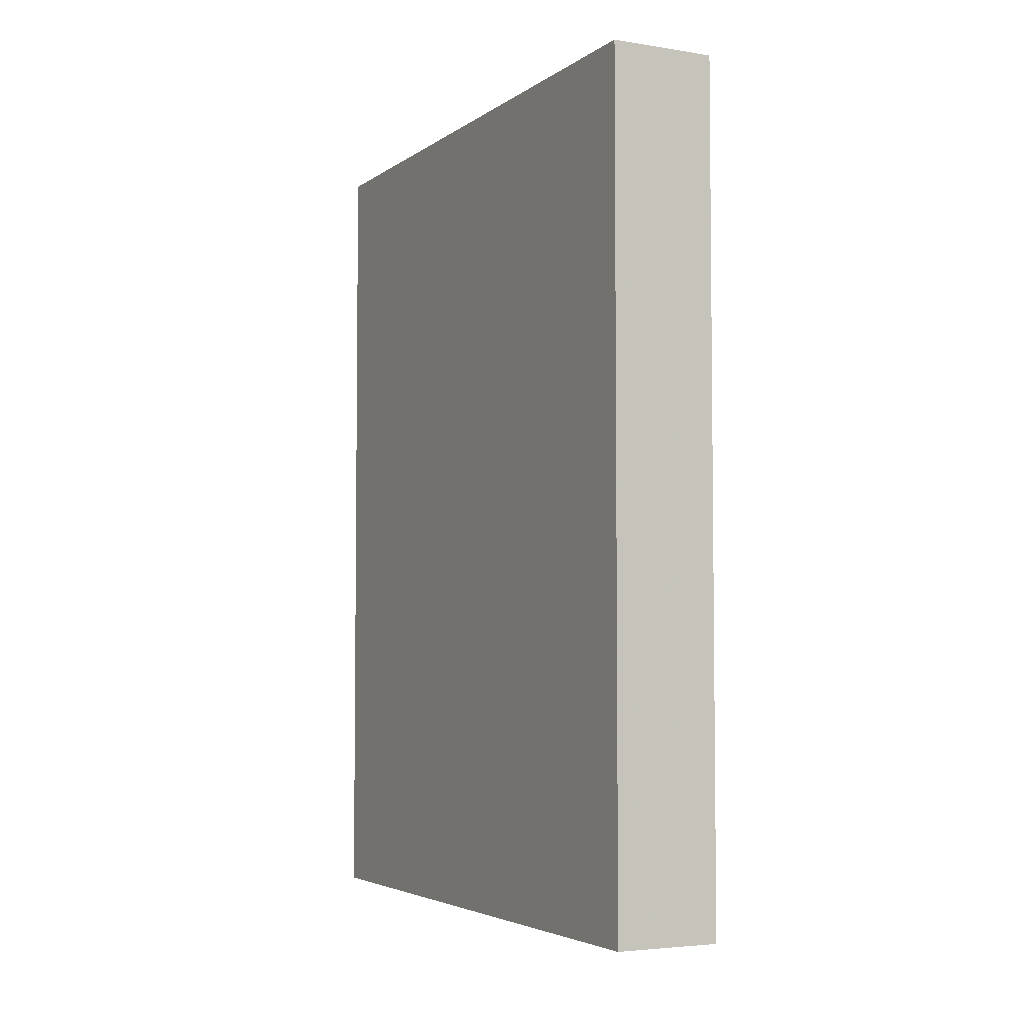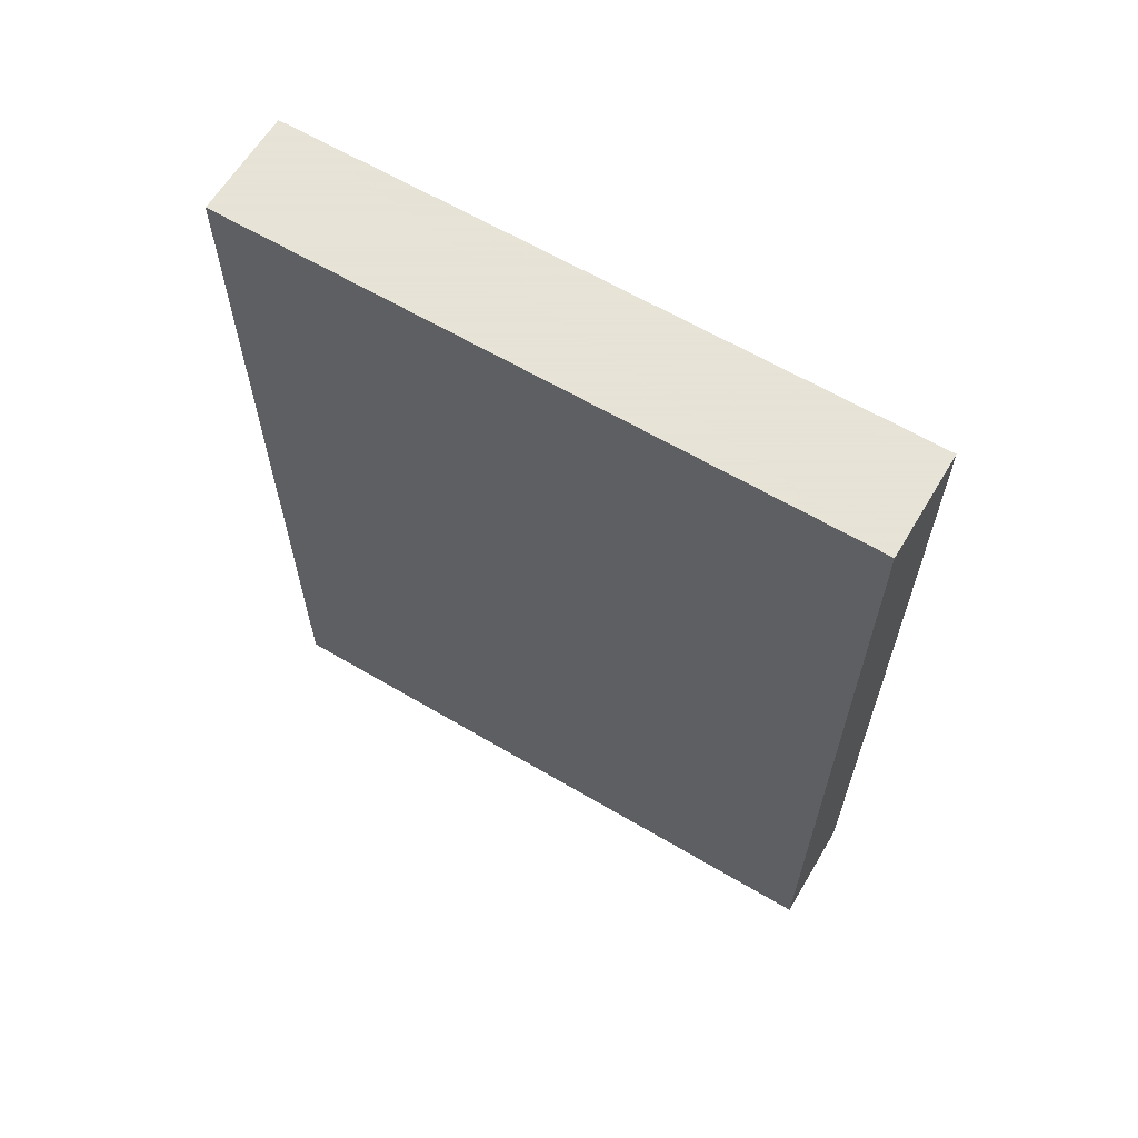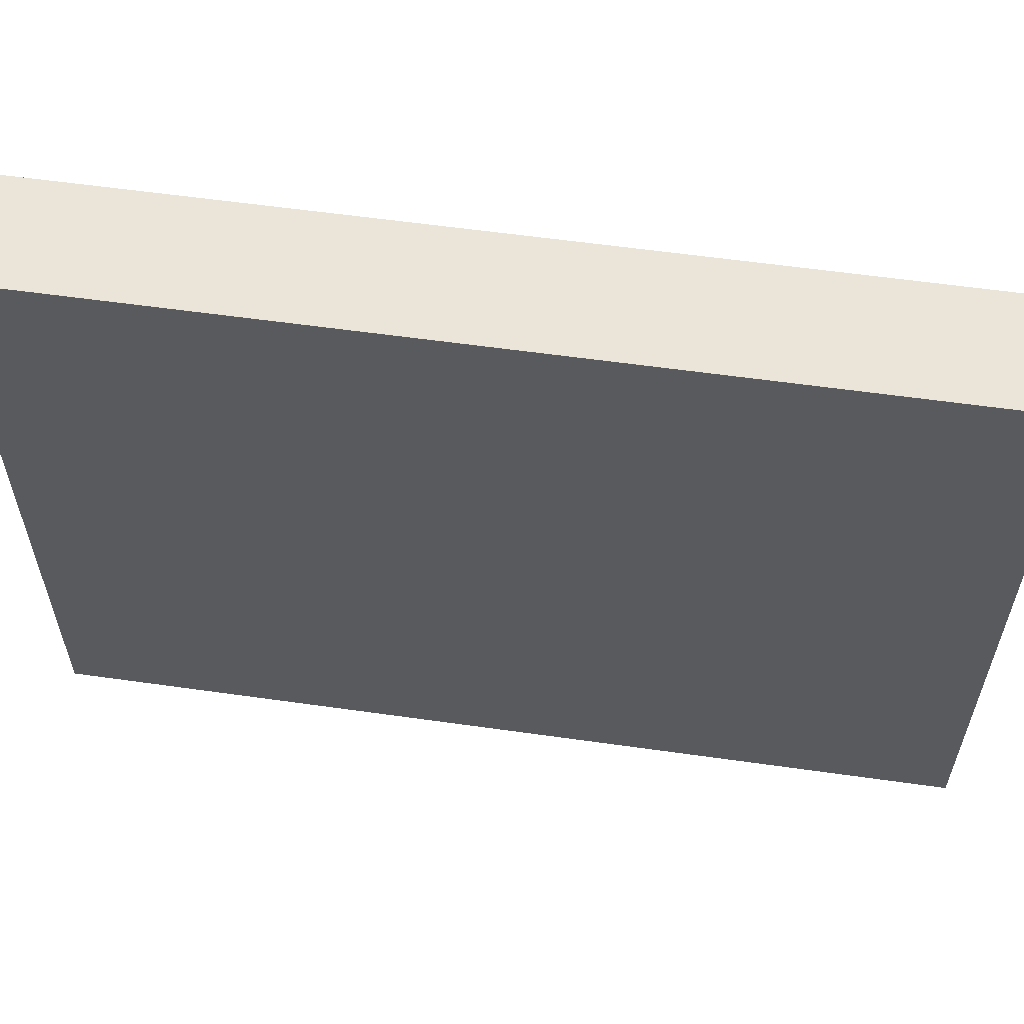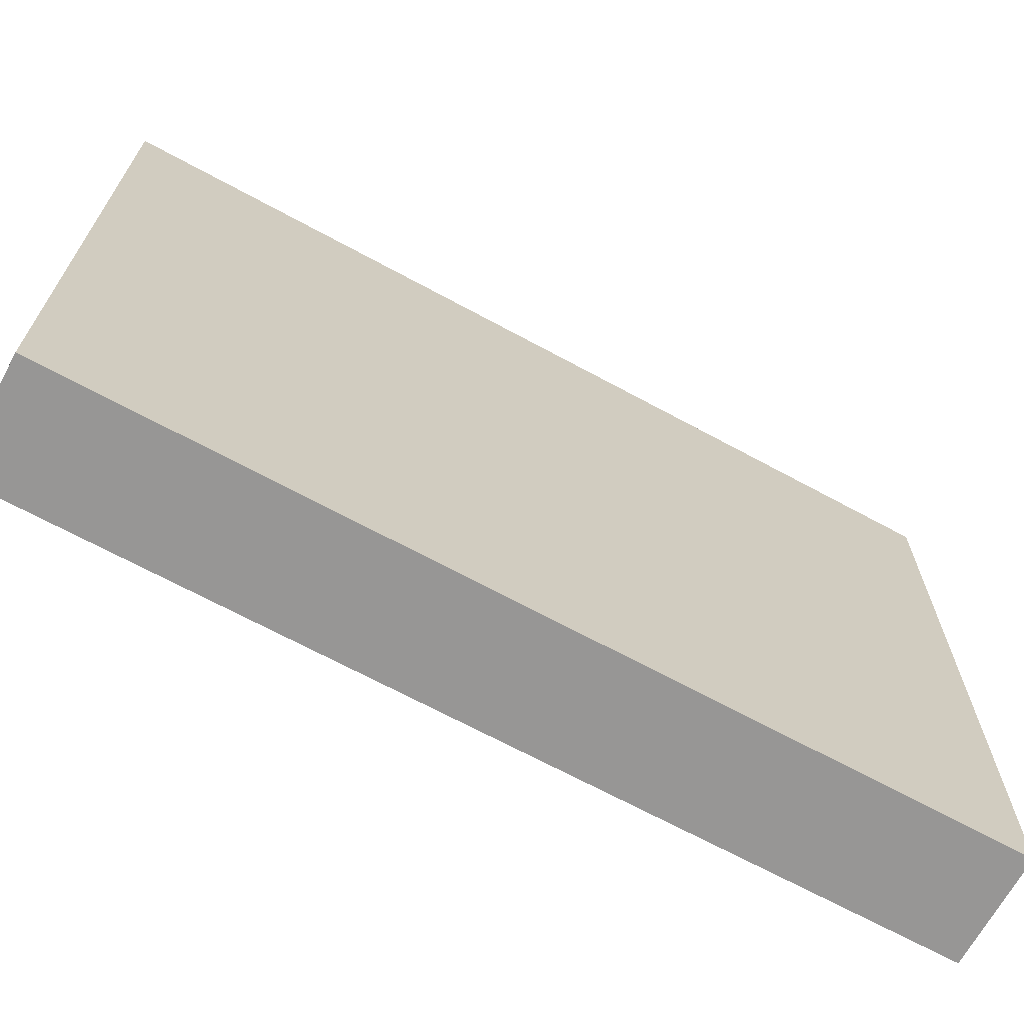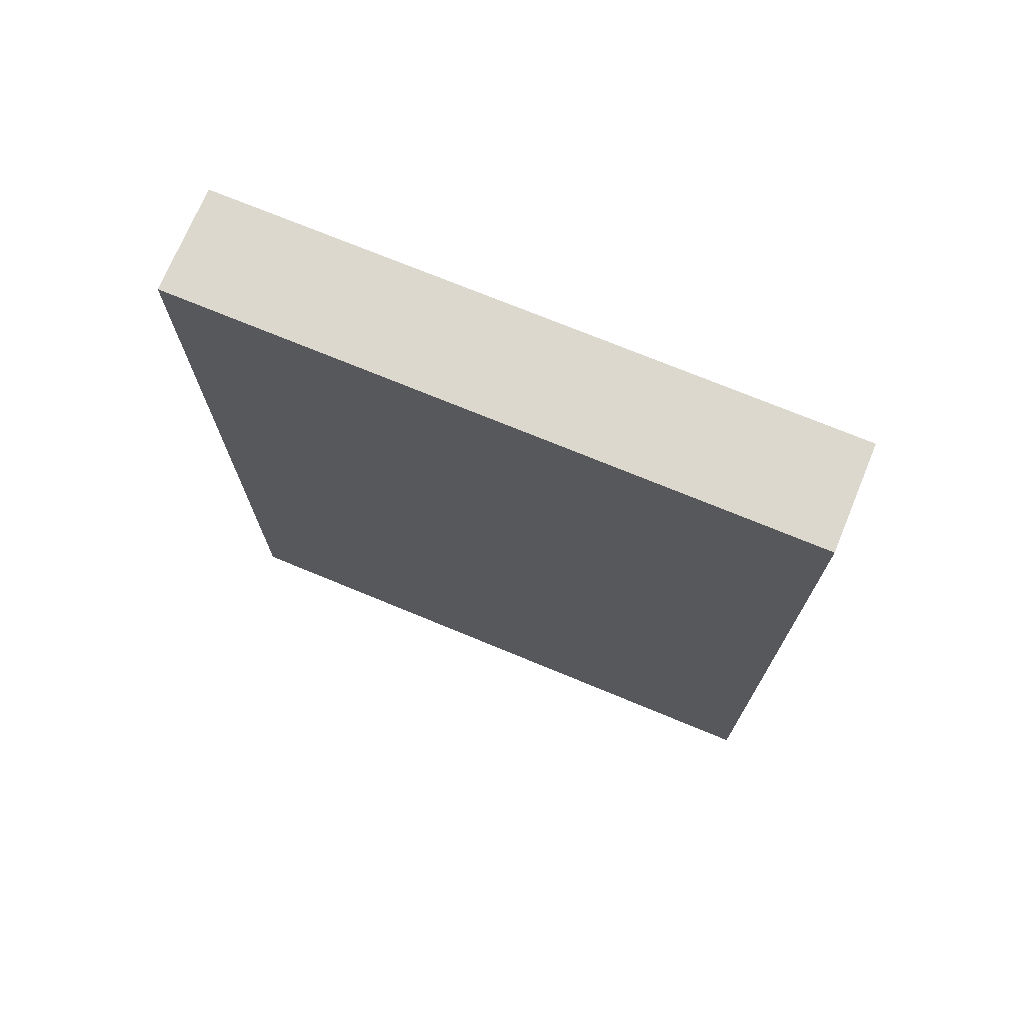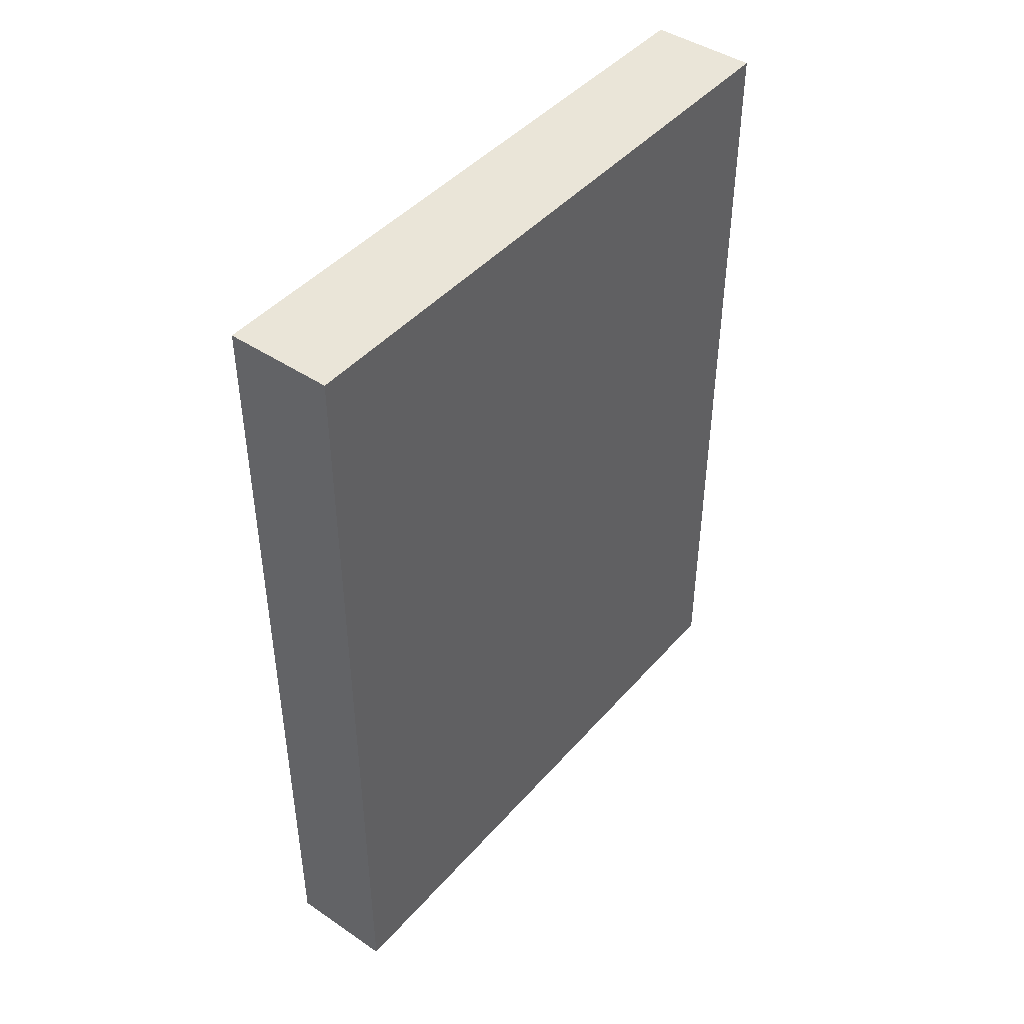
<metadata>
{"format":"obj","ext":"obj","renderer":"f3d","projection":"perspective","resolution":1024,"background":"white","views":[{"elev":-4.2,"azim":153.1,"up":"+Z"},{"elev":62.8,"azim":120.9,"up":"+Z"},{"elev":58.7,"azim":98.3,"up":"+Y"},{"elev":-67.9,"azim":-118.6,"up":"+Y"},{"elev":72.4,"azim":-67.5,"up":"+Z"},{"elev":44.5,"azim":38.1,"up":"+Z"}]}
</metadata>
<code>
v 192 -304 768
v 208 -400 768
v 192 -400 768
v 208 -304 768
v 192 -400 896
v 208 -304 896
v 192 -304 896
v 208 -400 896
f 1 2 3
f 1 4 2
f 5 6 7
f 5 8 6
f 7 4 1
f 7 6 4
f 8 3 2
f 8 5 3
f 5 1 3
f 5 7 1
f 6 2 4
f 6 8 2

</code>
